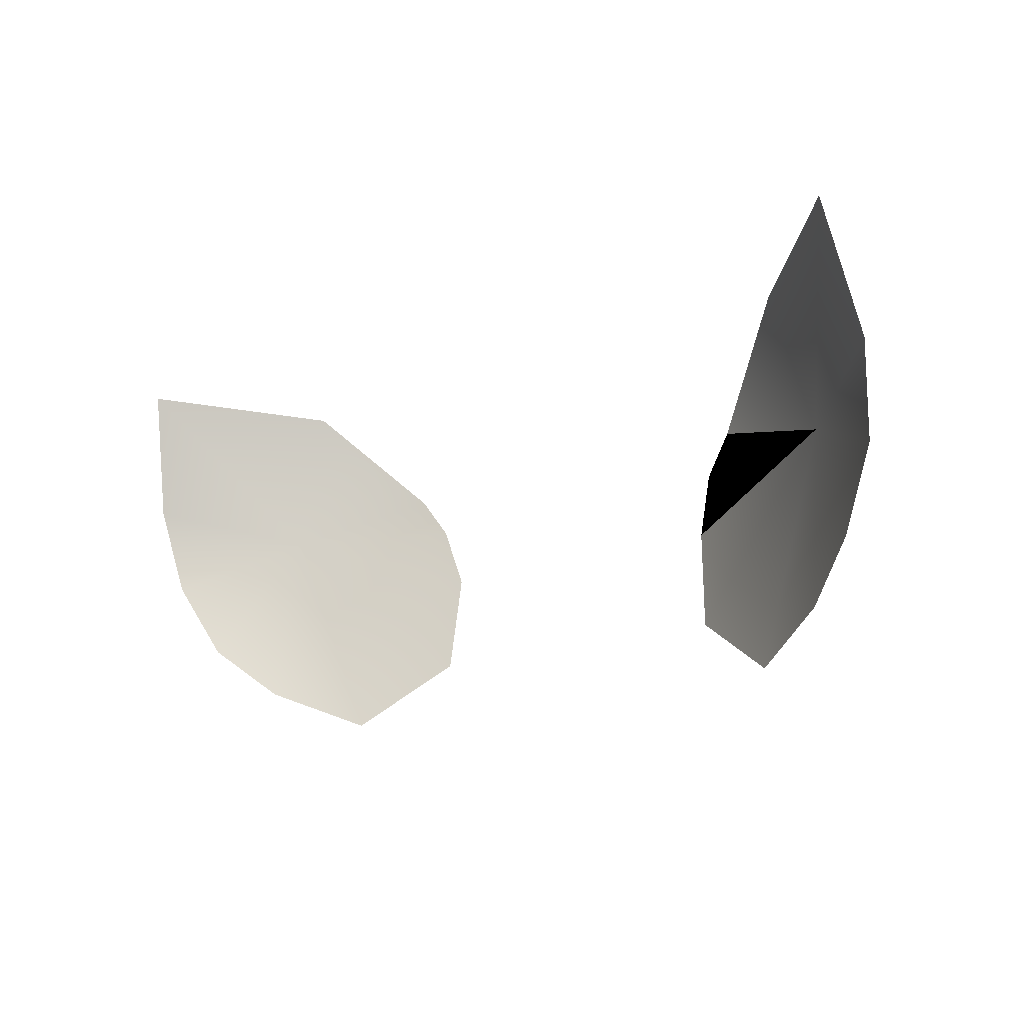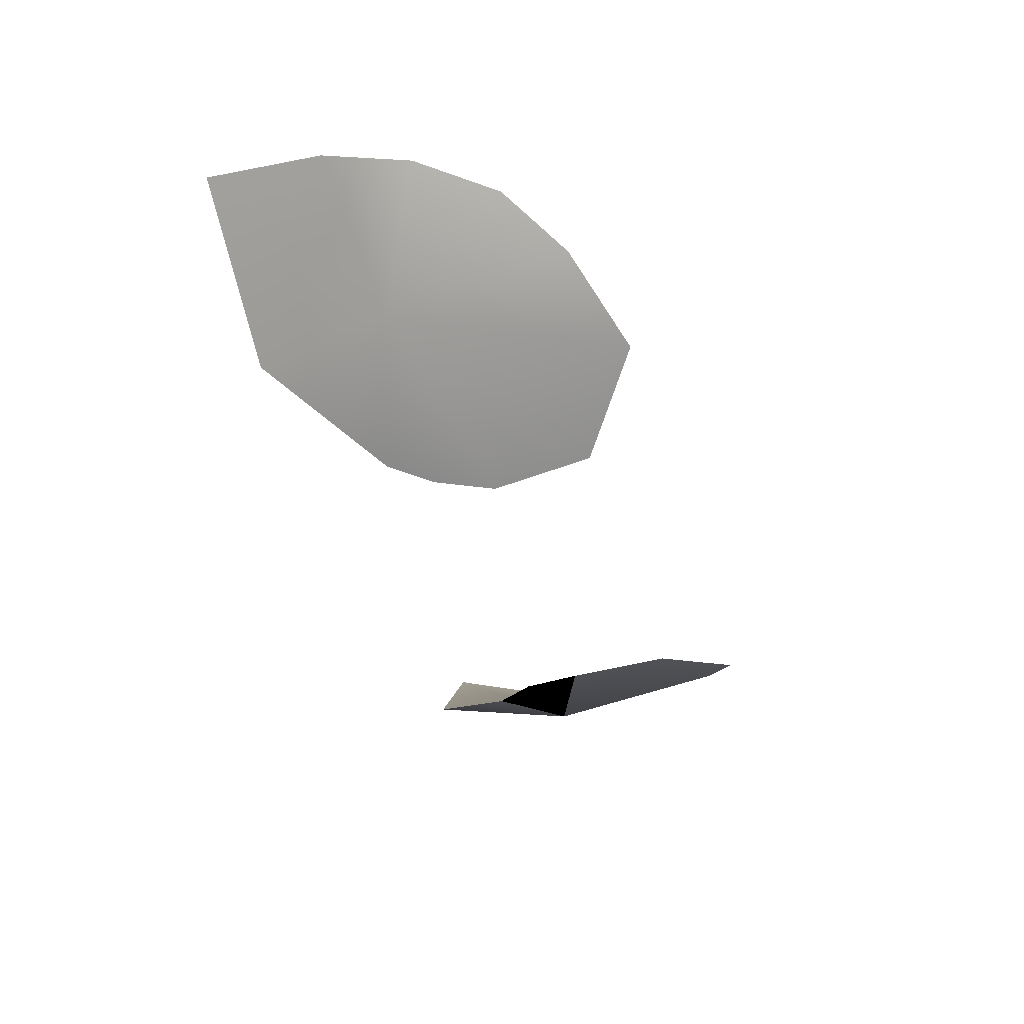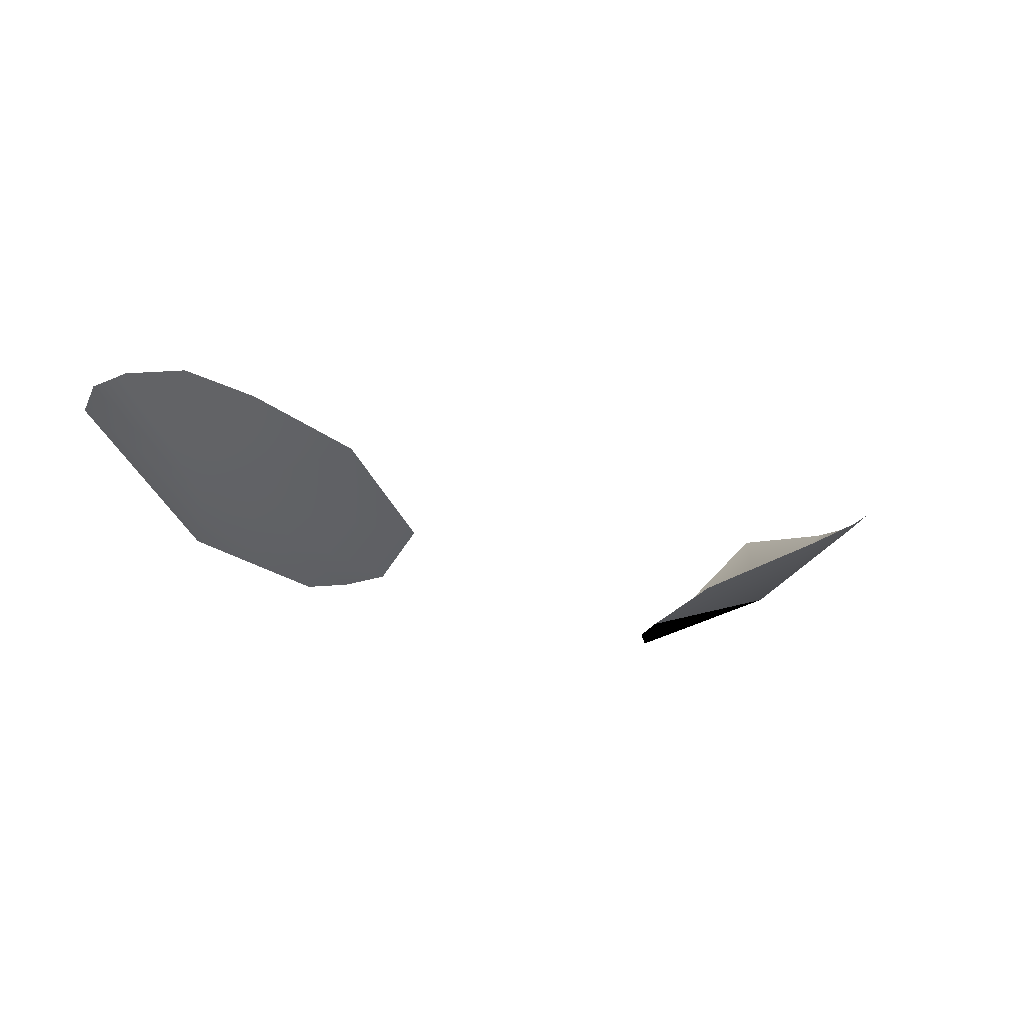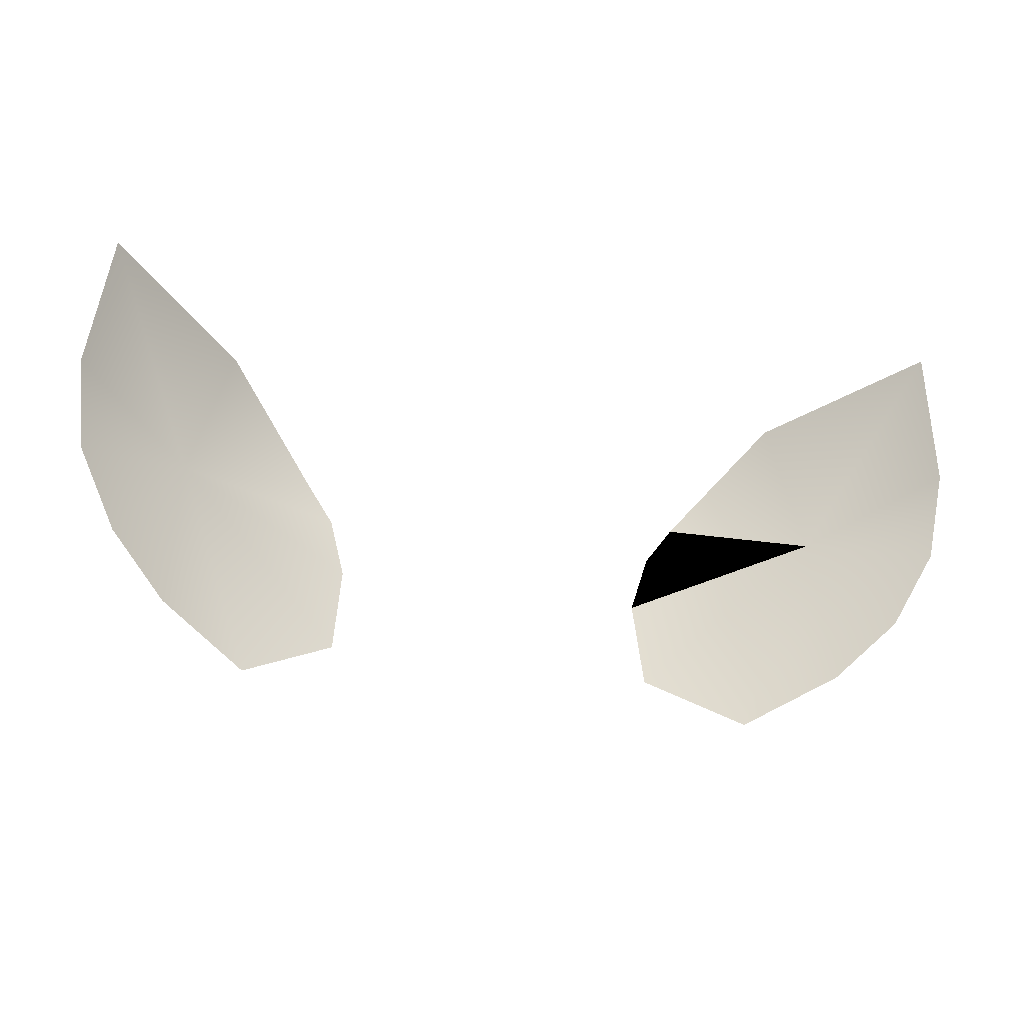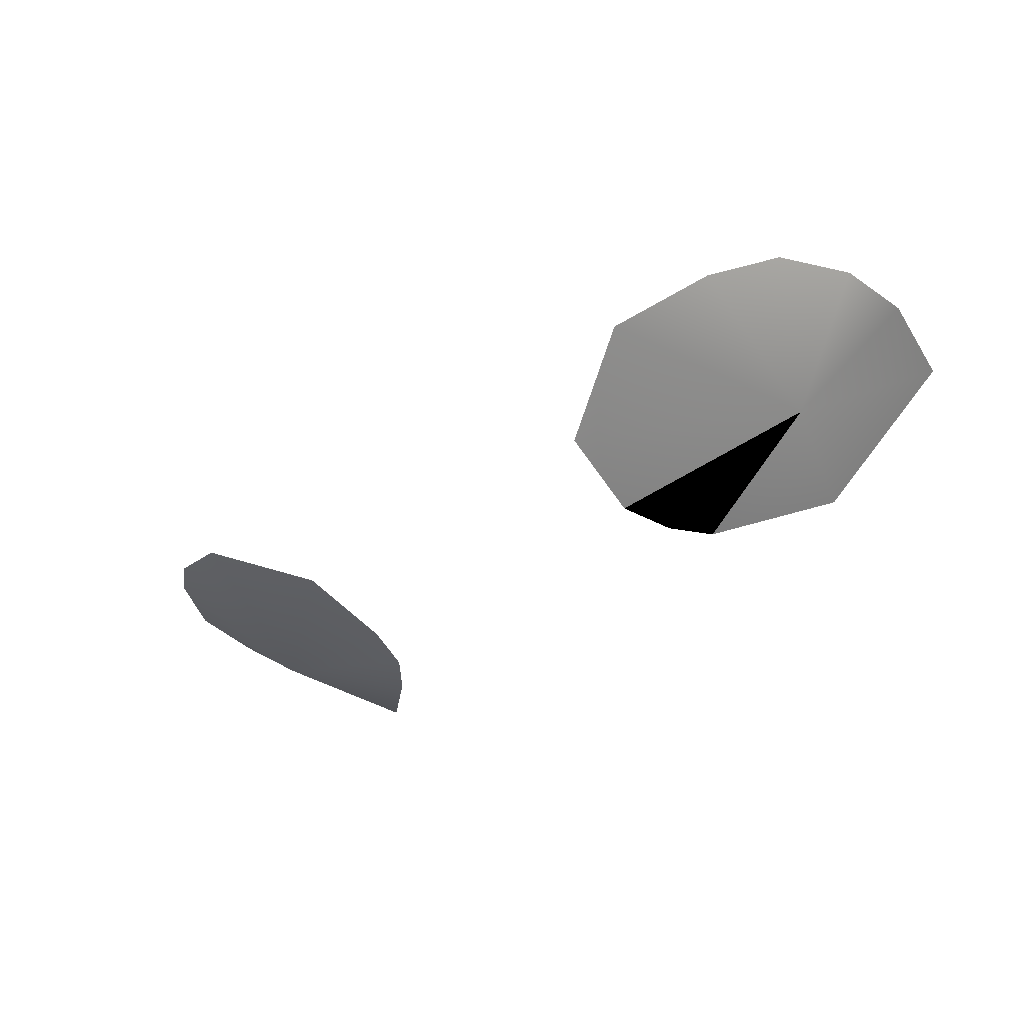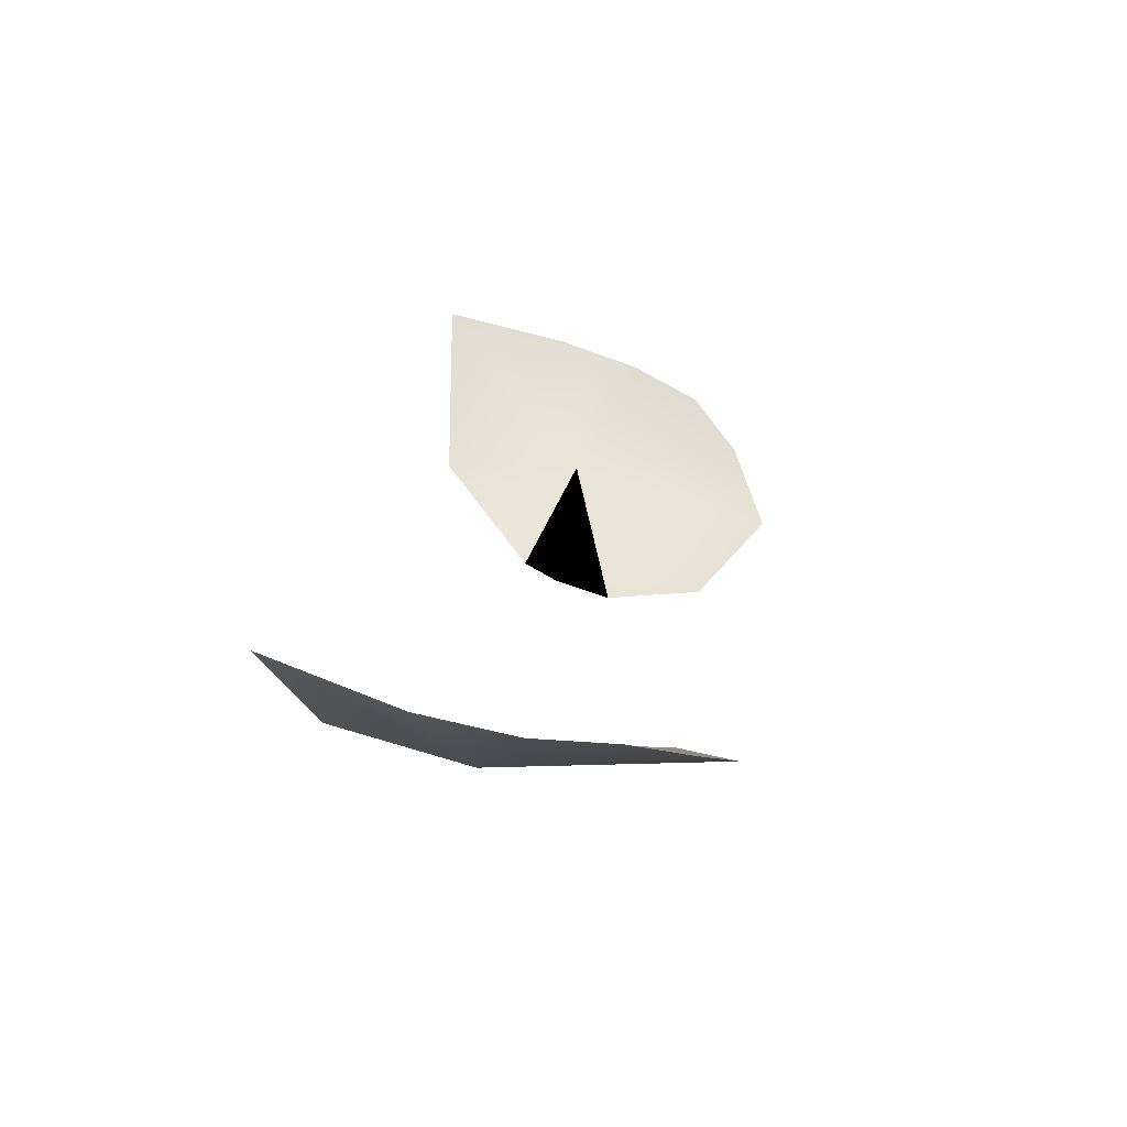
<metadata>
{"format":"obj","ext":"obj","renderer":"f3d","projection":"perspective","resolution":1024,"background":"white","views":[{"elev":-16.4,"azim":-142.2,"up":"+Z"},{"elev":-41.6,"azim":105.7,"up":"+Y"},{"elev":-23.5,"azim":153.8,"up":"+Y"},{"elev":-34.6,"azim":167.4,"up":"+Z"},{"elev":-45.2,"azim":-143.6,"up":"+Y"},{"elev":24.9,"azim":97.5,"up":"+Y"}]}
</metadata>
<code>
g uv_anim_mesh
v 0.00107 -0.001816 0.007566
v 0.0008195 -0.001891 0.006877
v 0.0005289 -0.002029 0.007077
v 0.0006443 -0.002012 0.007693
v 0.0009448 -0.001783 0.008014
v 0.001367 -0.001346 0.008069
v 0.001427 -0.001456 0.007664
v 0.001262 -0.001603 0.007151
v 0.0005049 -0.00206 0.007385
v 0.001088 -0.001724 0.006995
v 0.001388 -0.001531 0.007387
v 0.0005576 -0.002033 0.007569
v -0.00107 -0.001816 0.007566
v -0.0005049 -0.00206 0.007385
v -0.0005289 -0.002029 0.007077
v -0.0006443 -0.002012 0.007693
v -0.0009448 -0.001783 0.008014
v -0.001367 -0.001346 0.008069
v -0.0008195 -0.001891 0.006877
v -0.001088 -0.001724 0.006995
v -0.001262 -0.001603 0.007151
v -0.001388 -0.001531 0.007387
v -0.001427 -0.001456 0.007664
v -0.0005576 -0.002033 0.007569
f 9 3 1
f 2 1 3
f 2 10 1
f 10 8 1
f 11 1 8
f 7 1 11
f 7 6 1
f 6 5 1
f 1 5 4
f 4 12 1
f 1 12 9
f 15 14 13
f 13 19 15
f 20 19 13
f 21 20 13
f 13 22 21
f 13 23 22
f 18 23 13
f 17 18 13
f 17 13 16
f 24 16 13
f 24 13 14

</code>
